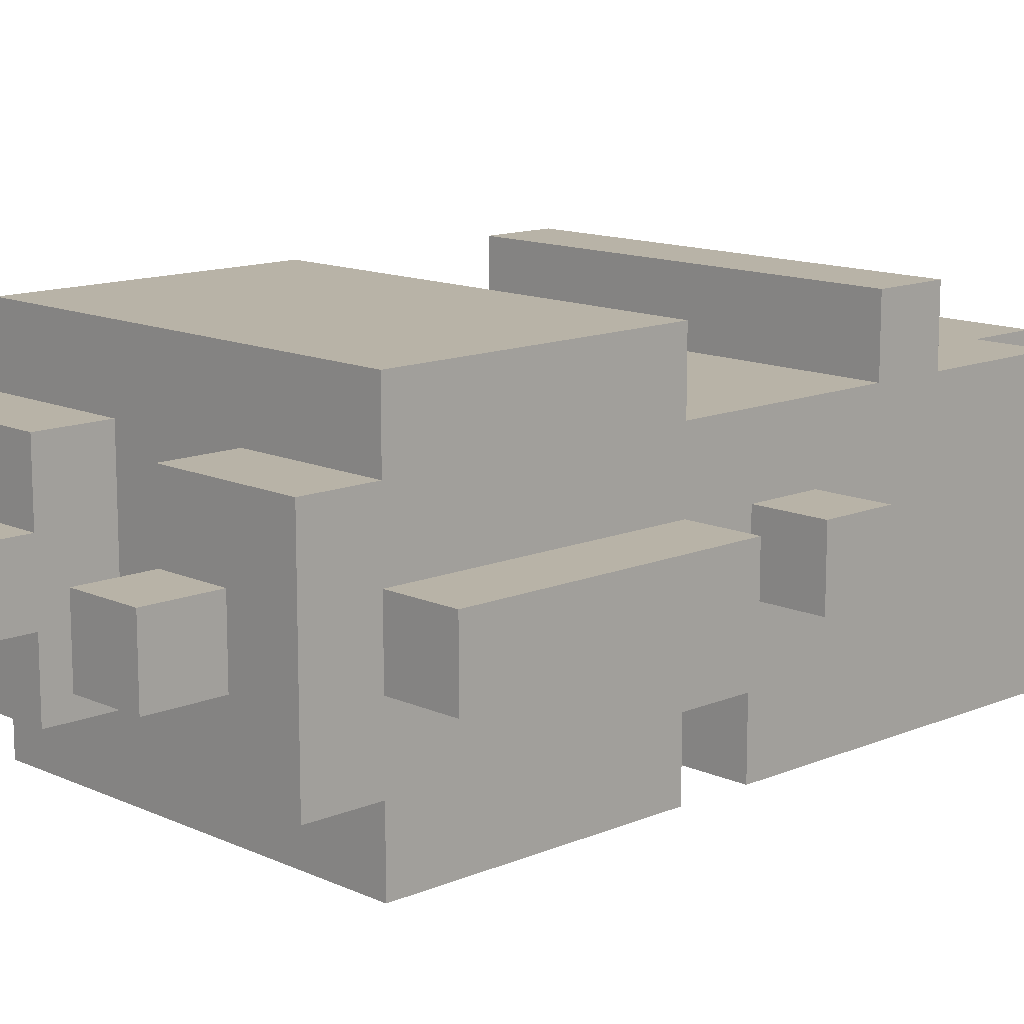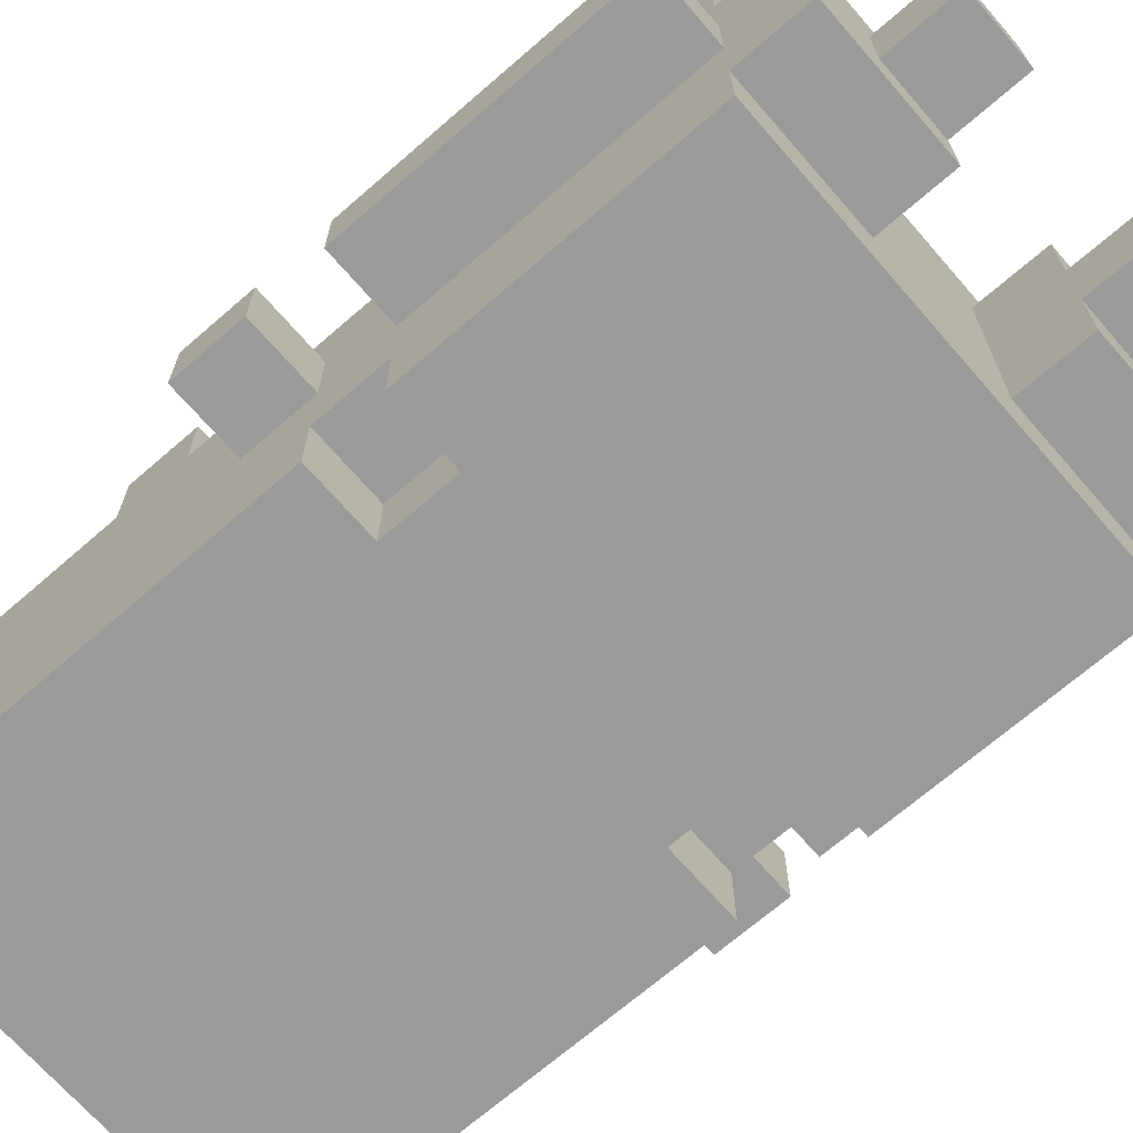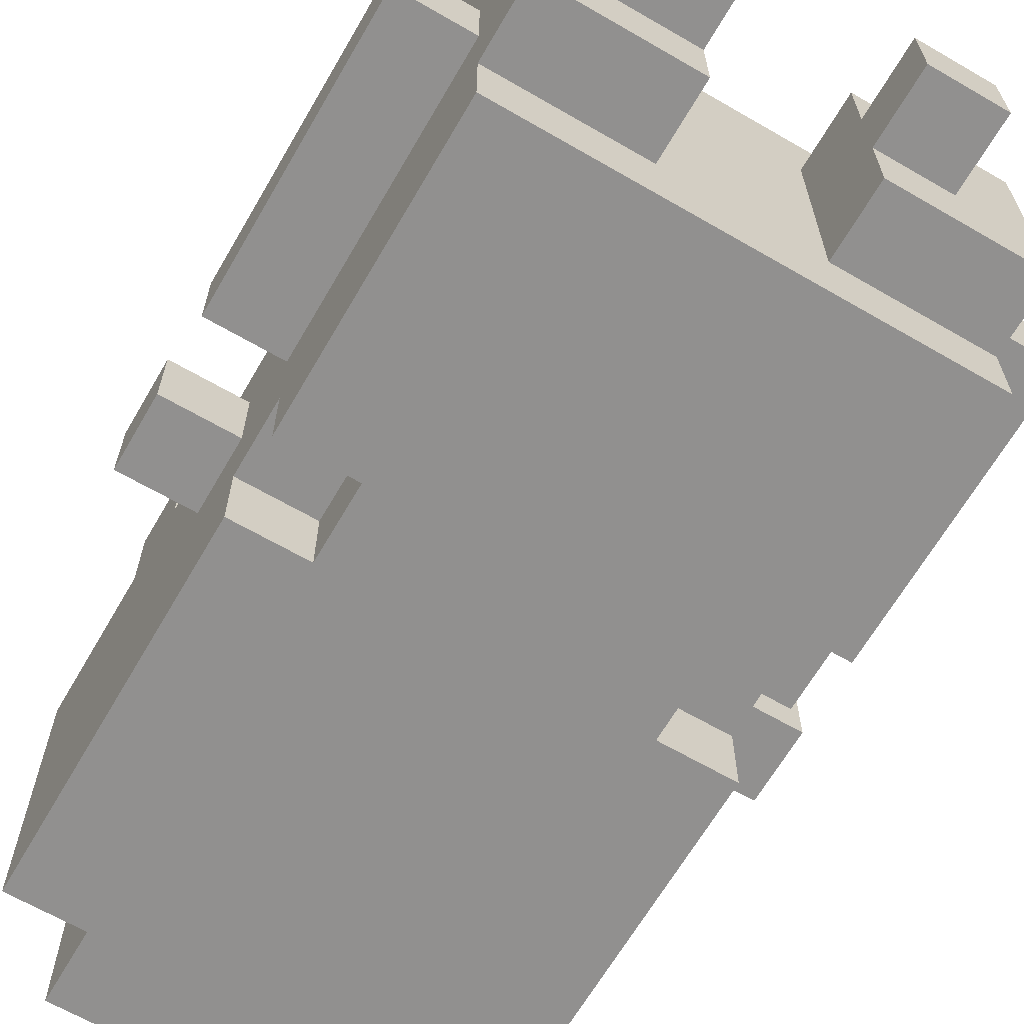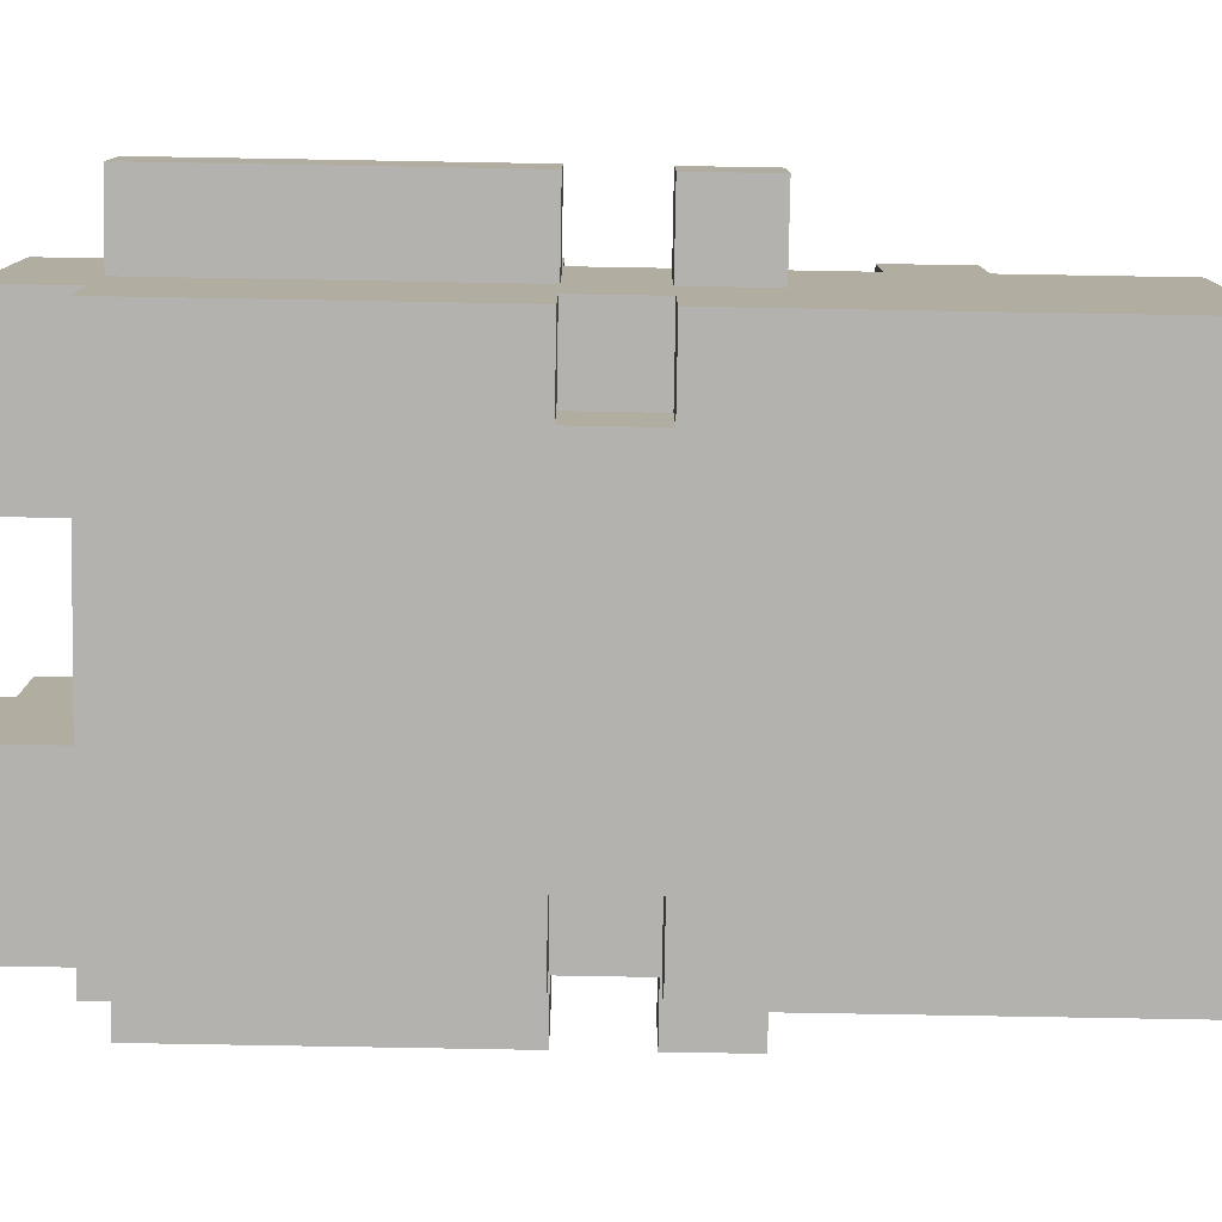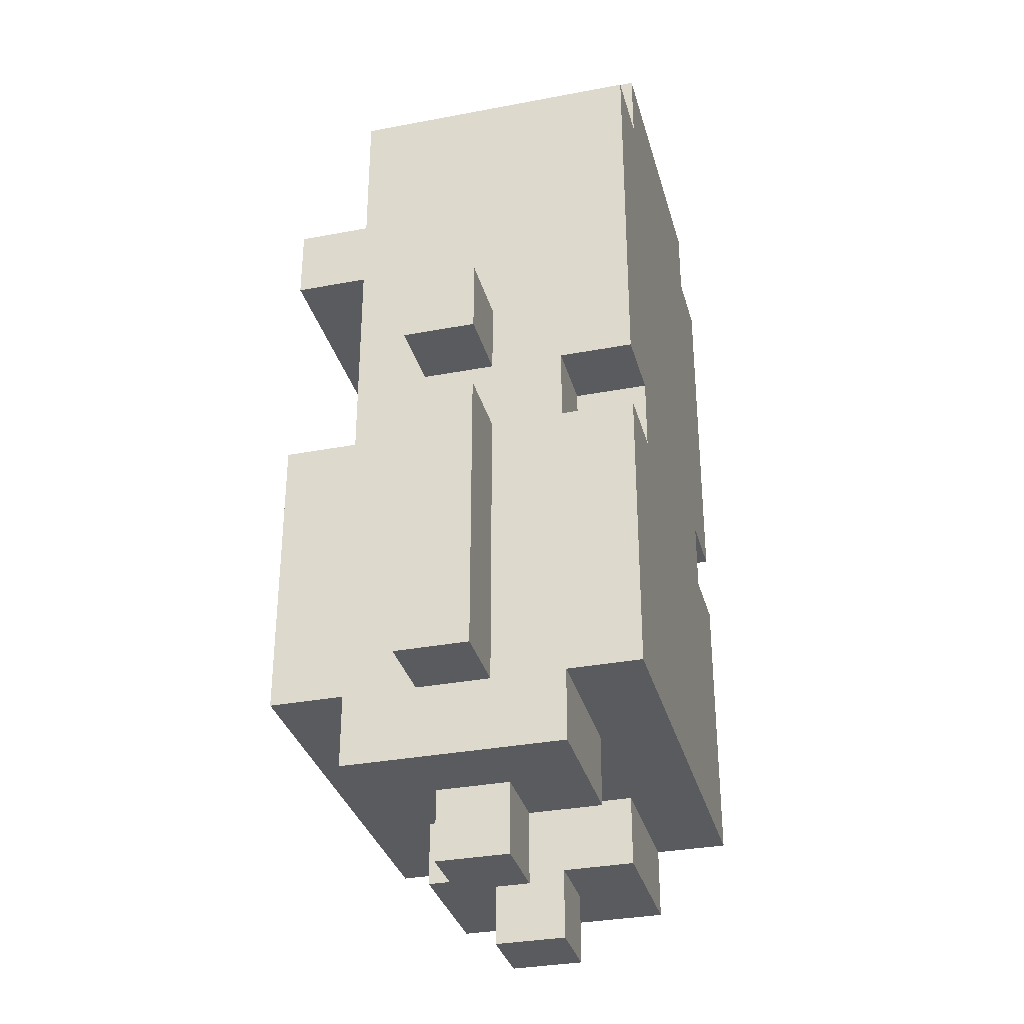
<metadata>
{"format":"obj","ext":"obj","renderer":"f3d","projection":"perspective","resolution":1024,"background":"white","views":[{"elev":12.9,"azim":46.1,"up":"+Z"},{"elev":-69.3,"azim":-49.0,"up":"+Z"},{"elev":-65.7,"azim":-30.2,"up":"+Z"},{"elev":-79.8,"azim":89.0,"up":"+Z"},{"elev":-32.9,"azim":104.7,"up":"+Y"}]}
</metadata>
<code>
o
v -0.4 0.2 0
v -0.4 0.2 -0.1
v -0.4 0.3 0
v -0.4 0.3 -0.1
v -0.4 0.6 0
v -0.4 0.6 -0.1
v -0.4 0.7 0
v -0.4 0.7 -0.1
v -0.4 0.8 0
v -0.4 0.8 -0.1
v -0.3 0.1 0.1
v -0.3 0.1 -0.2
v -0.3 0.2 0.2
v -0.3 0.2 0.1
v -0.3 0.2 0
v -0.3 0.2 -0.1
v -0.3 0.2 -0.2
v -0.3 0.2 -0.3
v -0.3 0.3 0.2
v -0.3 0.3 0.1
v -0.3 0.3 0
v -0.3 0.3 -0.1
v -0.3 0.3 -0.2
v -0.3 0.3 -0.3
v -0.3 0.5 0.1
v -0.3 0.5 0
v -0.3 0.5 -0.1
v -0.3 0.5 -0.2
v -0.3 0.6 0.2
v -0.3 0.6 0.1
v -0.3 0.6 0
v -0.3 0.6 -0.1
v -0.3 0.6 -0.2
v -0.3 0.6 -0.3
v -0.3 0.7 0
v -0.3 0.7 -0.1
v -0.3 0.7 -0.2
v -0.3 0.7 -0.3
v -0.3 0.8 0
v -0.3 0.8 -0.1
v -0.3 0.9 0.2
v -0.3 0.9 0.1
v -0.3 0.9 0
v -0.3 0.9 -0.3
v -0.3 1 0.2
v -0.3 1 0.1
v -0.3 1.2 0.1
v -0.3 1.2 -0.3
v -0.2 0 0
v -0.2 0 -0.1
v -0.2 0.1 0
v -0.2 0.1 -0.1
v -0.2 0.6 -0.2
v -0.2 0.6 -0.3
v -0.2 0.7 -0.2
v -0.2 0.7 -0.3
v -0.2 1.2 0.1
v -0.2 1.2 -0.3
v -0.2 1.3 0.1
v -0.2 1.3 -0.3
v 0.1 0 0
v 0.1 0 -0.1
v 0.1 0.1 0.1
v 0.1 0.1 0
v 0.1 0.1 -0.1
v 0.1 0.1 -0.2
v 0.1 0.2 0.1
v 0.1 0.2 0
v 0.1 0.2 -0.1
v 0.1 0.2 -0.2
v -0.1 0 0
v -0.1 0 -0.1
v -0.1 0.1 0.1
v -0.1 0.1 0
v -0.1 0.1 -0.1
v -0.1 0.1 -0.2
v -0.1 0.2 0.1
v -0.1 0.2 -0.2
v 0.2 0 0
v 0.2 0 -0.1
v 0.2 0.1 0
v 0.2 0.1 -0.1
v 0.2 0.6 -0.2
v 0.2 0.6 -0.3
v 0.2 0.7 -0.2
v 0.2 0.7 -0.3
v 0.2 1.2 0.1
v 0.2 1.2 -0.3
v 0.2 1.3 0.1
v 0.2 1.3 -0.3
v 0.3 0.1 0.1
v 0.3 0.1 -0.2
v 0.3 0.2 0.2
v 0.3 0.2 0.1
v 0.3 0.2 0
v 0.3 0.2 -0.1
v 0.3 0.2 -0.2
v 0.3 0.2 -0.3
v 0.3 0.3 0.2
v 0.3 0.3 0.1
v 0.3 0.3 0
v 0.3 0.3 -0.1
v 0.3 0.3 -0.2
v 0.3 0.3 -0.3
v 0.3 0.5 0.1
v 0.3 0.5 0
v 0.3 0.5 -0.1
v 0.3 0.5 -0.2
v 0.3 0.6 0.2
v 0.3 0.6 0.1
v 0.3 0.6 0
v 0.3 0.6 -0.1
v 0.3 0.6 -0.2
v 0.3 0.6 -0.3
v 0.3 0.7 0
v 0.3 0.7 -0.1
v 0.3 0.7 -0.2
v 0.3 0.7 -0.3
v 0.3 0.8 0
v 0.3 0.8 -0.1
v 0.3 0.9 0.2
v 0.3 0.9 0.1
v 0.3 0.9 0
v 0.3 0.9 -0.3
v 0.3 1 0.2
v 0.3 1 0.1
v 0.3 1.2 0.1
v 0.3 1.2 -0.3
v 0.4 0.2 0
v 0.4 0.2 -0.1
v 0.4 0.3 0
v 0.4 0.3 -0.1
v 0.4 0.6 0
v 0.4 0.6 -0.1
v 0.4 0.7 0
v 0.4 0.7 -0.1
v 0.4 0.8 0
v 0.4 0.8 -0.1
v -0.3 0.2 0.2
v -0.3 0.3 0.2
v -0.3 0.6 0.2
v -0.3 0.9 0.2
v -0.3 1 0.2
v -0.1 0.3 0.2
v -0.1 0.6 0.2
v 0.1 0.3 0.2
v 0.1 0.6 0.2
v 0.3 0.2 0.2
v 0.3 0.3 0.2
v 0.3 0.6 0.2
v 0.3 0.9 0.2
v 0.3 1 0.2
v -0.3 0.1 0.1
v -0.3 0.2 0.1
v -0.3 0.6 0.1
v -0.3 0.9 0.1
v -0.3 1 0.1
v -0.3 1.2 0.1
v -0.2 0.7 0.1
v -0.2 0.8 0.1
v -0.2 1.2 0.1
v -0.2 1.3 0.1
v -0.1 0.1 0.1
v -0.1 0.2 0.1
v -0.1 0.6 0.1
v -0.1 0.7 0.1
v -0.1 0.8 0.1
v 0.1 0.1 0.1
v 0.1 0.2 0.1
v 0.1 0.6 0.1
v 0.1 0.7 0.1
v 0.1 0.8 0.1
v 0.2 0.7 0.1
v 0.2 0.8 0.1
v 0.2 1.2 0.1
v 0.2 1.3 0.1
v 0.3 0.1 0.1
v 0.3 0.2 0.1
v 0.3 0.6 0.1
v 0.3 0.9 0.1
v 0.3 1 0.1
v 0.3 1.2 0.1
v -0.4 0.2 0
v -0.4 0.3 0
v -0.4 0.6 0
v -0.4 0.7 0
v -0.4 0.8 0
v -0.3 0.2 0
v -0.3 0.3 0
v -0.3 0.5 0
v -0.3 0.6 0
v -0.3 0.7 0
v -0.3 0.8 0
v -0.2 0 0
v -0.2 0.1 0
v -0.1 0 0
v -0.1 0.1 0
v 0.1 0 0
v 0.1 0.1 0
v 0.2 0 0
v 0.2 0.1 0
v 0.3 0.2 0
v 0.3 0.3 0
v 0.3 0.5 0
v 0.3 0.6 0
v 0.3 0.7 0
v 0.3 0.8 0
v 0.4 0.2 0
v 0.4 0.3 0
v 0.4 0.6 0
v 0.4 0.7 0
v 0.4 0.8 0
v -0.4 0.2 -0.1
v -0.4 0.3 -0.1
v -0.4 0.6 -0.1
v -0.4 0.7 -0.1
v -0.4 0.8 -0.1
v -0.3 0.2 -0.1
v -0.3 0.3 -0.1
v -0.3 0.5 -0.1
v -0.3 0.6 -0.1
v -0.3 0.7 -0.1
v -0.3 0.8 -0.1
v -0.2 0 -0.1
v -0.2 0.1 -0.1
v -0.1 0 -0.1
v -0.1 0.1 -0.1
v 0.1 0 -0.1
v 0.1 0.1 -0.1
v 0.2 0 -0.1
v 0.2 0.1 -0.1
v 0.3 0.2 -0.1
v 0.3 0.3 -0.1
v 0.3 0.5 -0.1
v 0.3 0.6 -0.1
v 0.3 0.7 -0.1
v 0.3 0.8 -0.1
v 0.4 0.2 -0.1
v 0.4 0.3 -0.1
v 0.4 0.6 -0.1
v 0.4 0.7 -0.1
v 0.4 0.8 -0.1
v -0.3 0.1 -0.2
v -0.3 0.2 -0.2
v -0.3 0.6 -0.2
v -0.3 0.7 -0.2
v -0.2 0.6 -0.2
v -0.2 0.7 -0.2
v -0.1 0.1 -0.2
v -0.1 0.2 -0.2
v 0.1 0.1 -0.2
v 0.1 0.2 -0.2
v 0.2 0.6 -0.2
v 0.2 0.7 -0.2
v 0.3 0.1 -0.2
v 0.3 0.2 -0.2
v 0.3 0.6 -0.2
v 0.3 0.7 -0.2
v -0.3 0.2 -0.3
v -0.3 0.3 -0.3
v -0.3 0.6 -0.3
v -0.3 0.7 -0.3
v -0.3 0.9 -0.3
v -0.3 1.2 -0.3
v -0.2 0.6 -0.3
v -0.2 0.7 -0.3
v -0.2 1.2 -0.3
v -0.2 1.3 -0.3
v -0.1 0.3 -0.3
v -0.1 0.6 -0.3
v 0.1 0.3 -0.3
v 0.1 0.6 -0.3
v 0.2 0.6 -0.3
v 0.2 0.7 -0.3
v 0.2 1.2 -0.3
v 0.2 1.3 -0.3
v 0.3 0.2 -0.3
v 0.3 0.3 -0.3
v 0.3 0.6 -0.3
v 0.3 0.7 -0.3
v 0.3 0.9 -0.3
v 0.3 1.2 -0.3
v -0.2 0 0
v -0.1 0 0
v 0.1 0 0
v 0.2 0 0
v -0.2 0 -0.1
v -0.1 0 -0.1
v 0.1 0 -0.1
v 0.2 0 -0.1
v -0.3 0.1 0.1
v -0.1 0.1 0.1
v 0.1 0.1 0.1
v 0.3 0.1 0.1
v -0.2 0.1 0
v -0.1 0.1 0
v 0.1 0.1 0
v 0.2 0.1 0
v -0.2 0.1 -0.1
v -0.1 0.1 -0.1
v 0.1 0.1 -0.1
v 0.2 0.1 -0.1
v -0.3 0.1 -0.2
v -0.1 0.1 -0.2
v 0.1 0.1 -0.2
v 0.3 0.1 -0.2
v -0.3 0.2 0.2
v 0.3 0.2 0.2
v -0.3 0.2 0.1
v -0.1 0.2 0.1
v 0.1 0.2 0.1
v 0.3 0.2 0.1
v -0.4 0.2 0
v -0.3 0.2 0
v 0.1 0.2 0
v 0.3 0.2 0
v 0.4 0.2 0
v -0.4 0.2 -0.1
v -0.3 0.2 -0.1
v 0.1 0.2 -0.1
v 0.3 0.2 -0.1
v 0.4 0.2 -0.1
v -0.3 0.2 -0.2
v -0.1 0.2 -0.2
v 0.1 0.2 -0.2
v 0.3 0.2 -0.2
v -0.3 0.2 -0.3
v 0.3 0.2 -0.3
v -0.4 0.7 0
v -0.3 0.7 0
v 0.3 0.7 0
v 0.4 0.7 0
v -0.4 0.7 -0.1
v -0.3 0.7 -0.1
v 0.3 0.7 -0.1
v 0.4 0.7 -0.1
v -0.3 0.7 -0.2
v -0.2 0.7 -0.2
v 0.2 0.7 -0.2
v 0.3 0.7 -0.2
v -0.3 0.7 -0.3
v -0.2 0.7 -0.3
v 0.2 0.7 -0.3
v 0.3 0.7 -0.3
v -0.3 0.9 0.2
v 0.3 0.9 0.2
v -0.3 0.9 0.1
v 0.3 0.9 0.1
v -0.3 0.6 0.2
v -0.1 0.6 0.2
v 0.1 0.6 0.2
v 0.3 0.6 0.2
v -0.3 0.6 0.1
v -0.1 0.6 0.1
v 0.1 0.6 0.1
v 0.3 0.6 0.1
v -0.4 0.6 0
v -0.3 0.6 0
v 0.3 0.6 0
v 0.4 0.6 0
v -0.4 0.6 -0.1
v -0.3 0.6 -0.1
v 0.3 0.6 -0.1
v 0.4 0.6 -0.1
v -0.3 0.6 -0.2
v -0.2 0.6 -0.2
v 0.2 0.6 -0.2
v 0.3 0.6 -0.2
v -0.3 0.6 -0.3
v -0.2 0.6 -0.3
v 0.2 0.6 -0.3
v 0.3 0.6 -0.3
v -0.4 0.8 0
v -0.3 0.8 0
v 0.3 0.8 0
v 0.4 0.8 0
v -0.4 0.8 -0.1
v -0.3 0.8 -0.1
v 0.3 0.8 -0.1
v 0.4 0.8 -0.1
v -0.3 1 0.2
v 0.3 1 0.2
v -0.3 1 0.1
v 0.3 1 0.1
v -0.3 1.2 0.1
v -0.2 1.2 0.1
v 0.2 1.2 0.1
v 0.3 1.2 0.1
v -0.3 1.2 -0.3
v -0.2 1.2 -0.3
v 0.2 1.2 -0.3
v 0.3 1.2 -0.3
v -0.2 1.3 0.1
v 0.2 1.3 0.1
v -0.2 1.3 -0.3
v 0.2 1.3 -0.3
f 3 2 1
f 4 2 3
f 5 4 3
f 6 4 5
f 9 8 7
f 10 8 9
f 14 12 11
f 15 12 14
f 16 12 15
f 17 12 16
f 19 14 13
f 19 15 14
f 20 15 19
f 21 15 20
f 22 18 17
f 22 17 16
f 23 18 22
f 24 18 23
f 25 21 20
f 25 20 19
f 26 21 25
f 27 23 22
f 28 24 23
f 28 23 27
f 29 26 25
f 29 25 19
f 30 26 29
f 31 26 30
f 32 28 27
f 33 24 28
f 33 28 32
f 34 24 33
f 35 32 31
f 35 31 30
f 35 33 32
f 36 33 35
f 37 33 36
f 39 35 30
f 40 38 37
f 40 37 36
f 42 39 30
f 43 40 39
f 43 39 42
f 44 38 40
f 44 40 43
f 45 42 41
f 45 43 42
f 45 44 43
f 46 44 45
f 47 44 46
f 48 44 47
f 51 50 49
f 52 50 51
f 55 54 53
f 56 54 55
f 59 58 57
f 60 58 59
f 64 62 61
f 65 62 64
f 67 64 63
f 68 65 64
f 68 64 67
f 69 66 65
f 69 65 68
f 70 66 69
f 71 72 74
f 74 72 75
f 73 74 77
f 75 76 77
f 74 75 77
f 77 76 78
f 79 80 81
f 81 80 82
f 83 84 85
f 85 84 86
f 87 88 89
f 89 88 90
f 91 92 94
f 94 92 95
f 95 92 96
f 96 92 97
f 93 94 99
f 94 95 99
f 99 95 100
f 100 95 101
f 97 98 102
f 96 97 102
f 102 98 103
f 103 98 104
f 100 101 105
f 99 100 105
f 105 101 106
f 102 103 107
f 103 104 108
f 107 103 108
f 105 106 109
f 99 105 109
f 109 106 110
f 110 106 111
f 107 108 112
f 108 104 113
f 112 108 113
f 113 104 114
f 111 112 115
f 110 111 115
f 112 113 115
f 115 113 116
f 116 113 117
f 110 115 119
f 117 118 120
f 116 117 120
f 110 119 122
f 119 120 123
f 122 119 123
f 120 118 124
f 123 120 124
f 121 122 125
f 122 123 125
f 123 124 125
f 125 124 126
f 126 124 127
f 127 124 128
f 129 130 131
f 131 130 132
f 131 132 133
f 133 132 134
f 135 136 137
f 137 136 138
f 144 140 139
f 144 141 140
f 145 141 144
f 146 144 139
f 146 145 144
f 147 145 146
f 148 146 139
f 149 147 146
f 149 146 148
f 150 147 149
f 151 143 142
f 152 143 151
f 159 156 155
f 160 156 159
f 161 158 157
f 163 154 153
f 164 154 163
f 165 159 155
f 166 160 159
f 166 159 165
f 167 156 160
f 167 160 166
f 170 166 165
f 170 167 166
f 171 167 170
f 172 156 167
f 172 167 171
f 173 171 170
f 173 172 171
f 174 156 172
f 174 172 173
f 175 162 161
f 175 161 157
f 176 162 175
f 177 169 168
f 178 169 177
f 179 173 170
f 179 174 173
f 180 156 174
f 180 174 179
f 181 175 157
f 182 175 181
f 188 184 183
f 189 185 184
f 189 184 188
f 190 185 189
f 191 185 190
f 192 187 186
f 193 187 192
f 196 195 194
f 197 195 196
f 200 199 198
f 201 199 200
f 208 203 202
f 209 204 203
f 209 203 208
f 209 205 204
f 210 205 209
f 211 207 206
f 212 207 211
f 213 214 218
f 214 215 219
f 218 214 219
f 219 215 220
f 220 215 221
f 216 217 222
f 222 217 223
f 224 225 226
f 226 225 227
f 228 229 230
f 230 229 231
f 232 233 238
f 233 234 239
f 238 233 239
f 234 235 239
f 239 235 240
f 236 237 241
f 241 237 242
f 245 246 247
f 247 246 248
f 243 244 249
f 249 244 250
f 251 252 255
f 255 252 256
f 253 254 257
f 257 254 258
f 260 261 265
f 262 263 266
f 263 264 267
f 259 260 269
f 260 265 269
f 265 266 270
f 269 265 270
f 259 269 271
f 269 270 271
f 270 266 272
f 271 270 272
f 271 272 273
f 272 266 273
f 266 263 274
f 273 266 274
f 267 268 275
f 263 267 275
f 275 268 276
f 259 271 277
f 271 273 278
f 277 271 278
f 278 273 279
f 274 263 280
f 263 275 281
f 280 263 281
f 281 275 282
f 287 284 283
f 288 284 287
f 289 286 285
f 290 286 289
f 295 292 291
f 296 292 295
f 297 294 293
f 298 294 297
f 299 295 291
f 302 294 298
f 303 300 299
f 303 299 291
f 304 300 303
f 305 302 301
f 306 294 302
f 306 302 305
f 309 308 307
f 310 308 309
f 311 308 310
f 312 308 311
f 315 311 310
f 318 314 313
f 319 314 318
f 320 315 310
f 321 317 316
f 322 317 321
f 324 320 310
f 325 320 324
f 327 324 323
f 327 326 325
f 327 325 324
f 328 326 327
f 333 330 329
f 334 330 333
f 335 332 331
f 336 332 335
f 341 338 337
f 342 338 341
f 343 340 339
f 344 340 343
f 347 346 345
f 348 346 347
f 349 350 353
f 350 351 354
f 353 350 354
f 351 352 355
f 354 351 355
f 355 352 356
f 357 358 361
f 361 358 362
f 359 360 363
f 363 360 364
f 365 366 369
f 369 366 370
f 367 368 371
f 371 368 372
f 373 374 377
f 377 374 378
f 375 376 379
f 379 376 380
f 381 382 383
f 383 382 384
f 385 386 389
f 389 386 390
f 387 388 391
f 391 388 392
f 393 394 395
f 395 394 396

</code>
